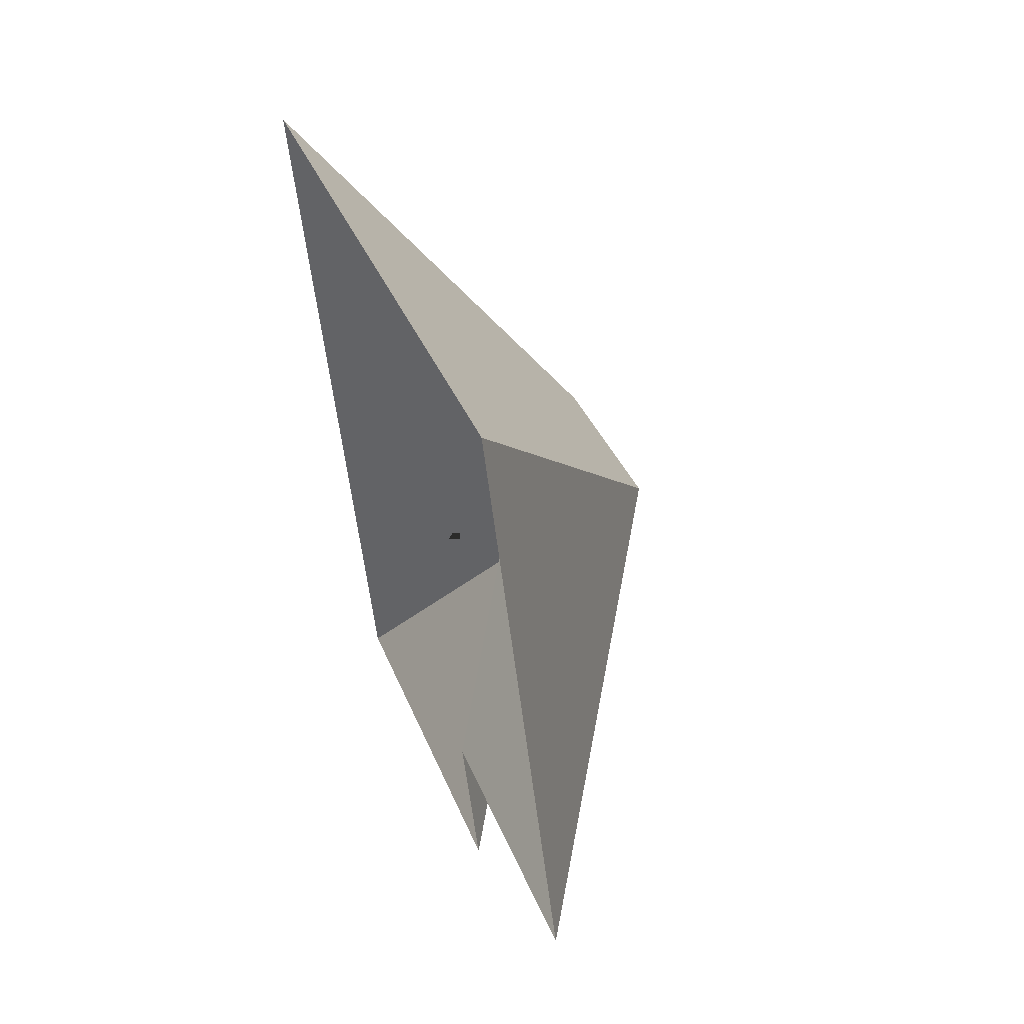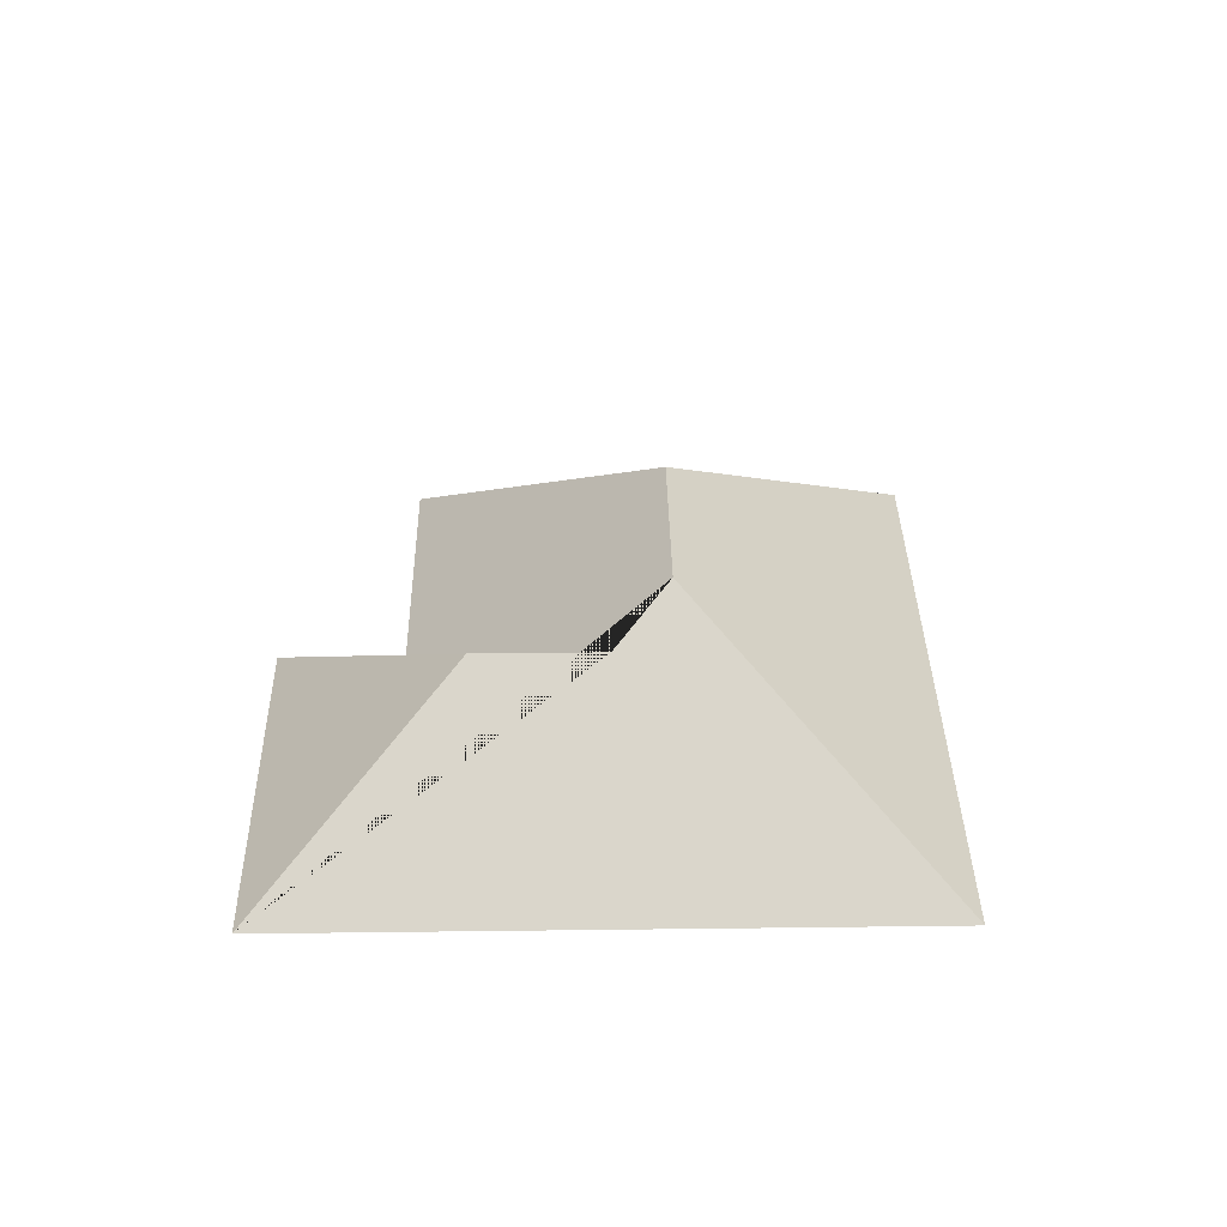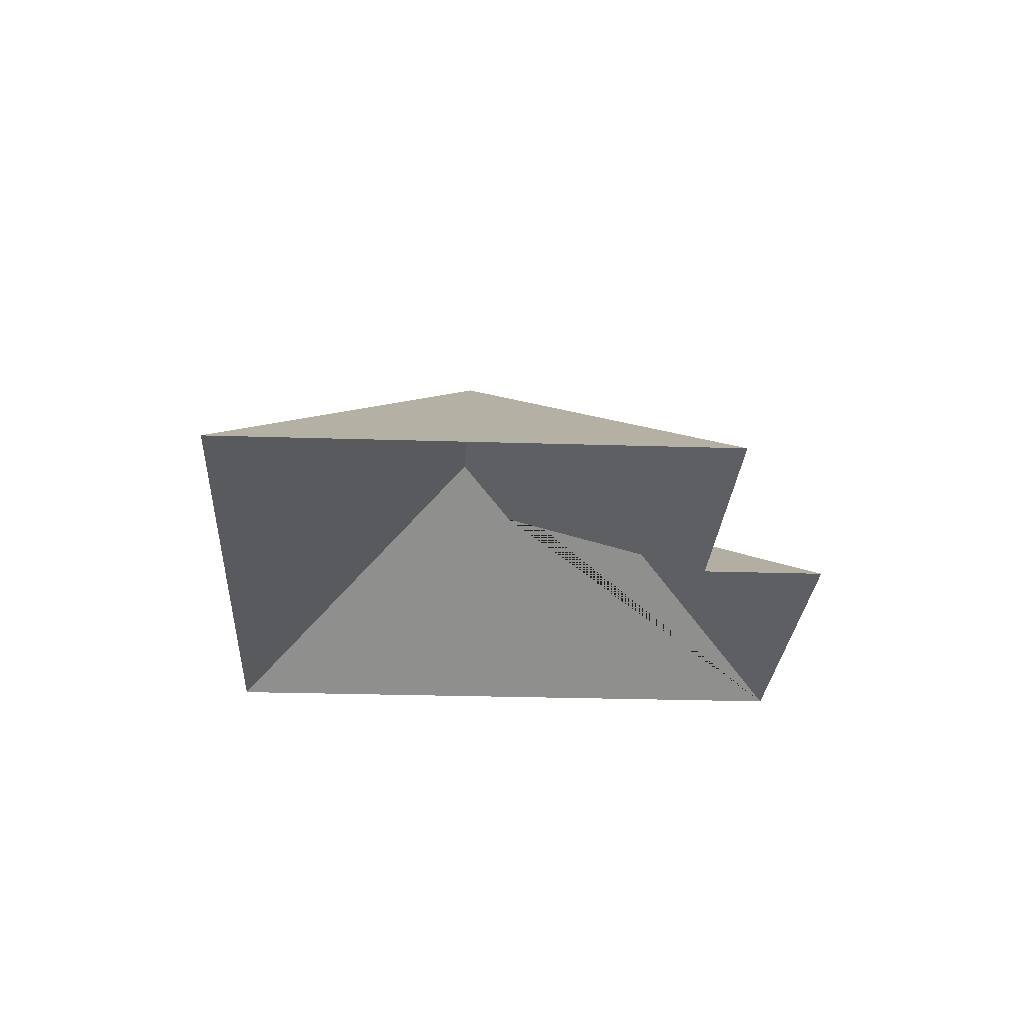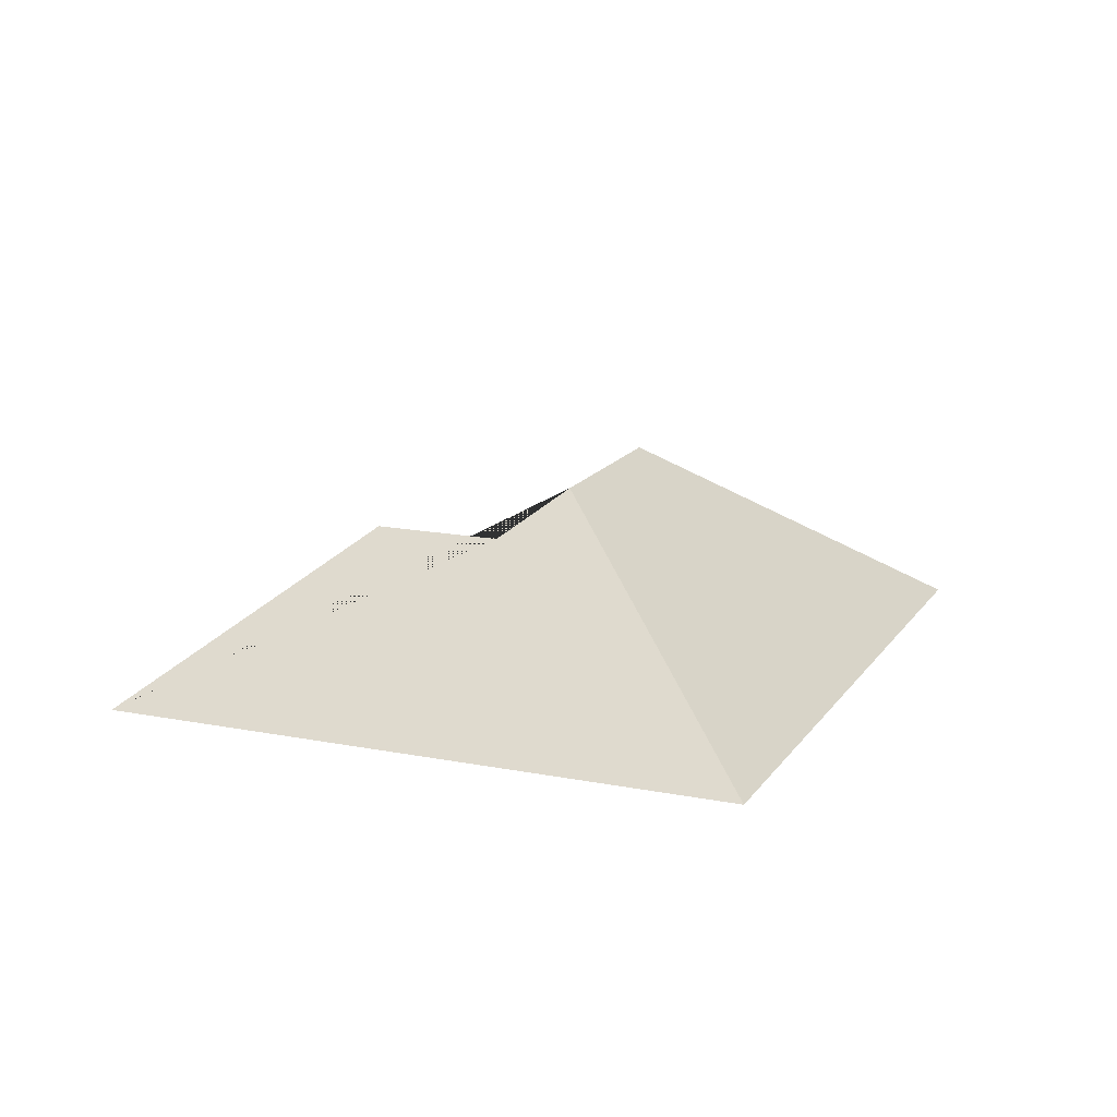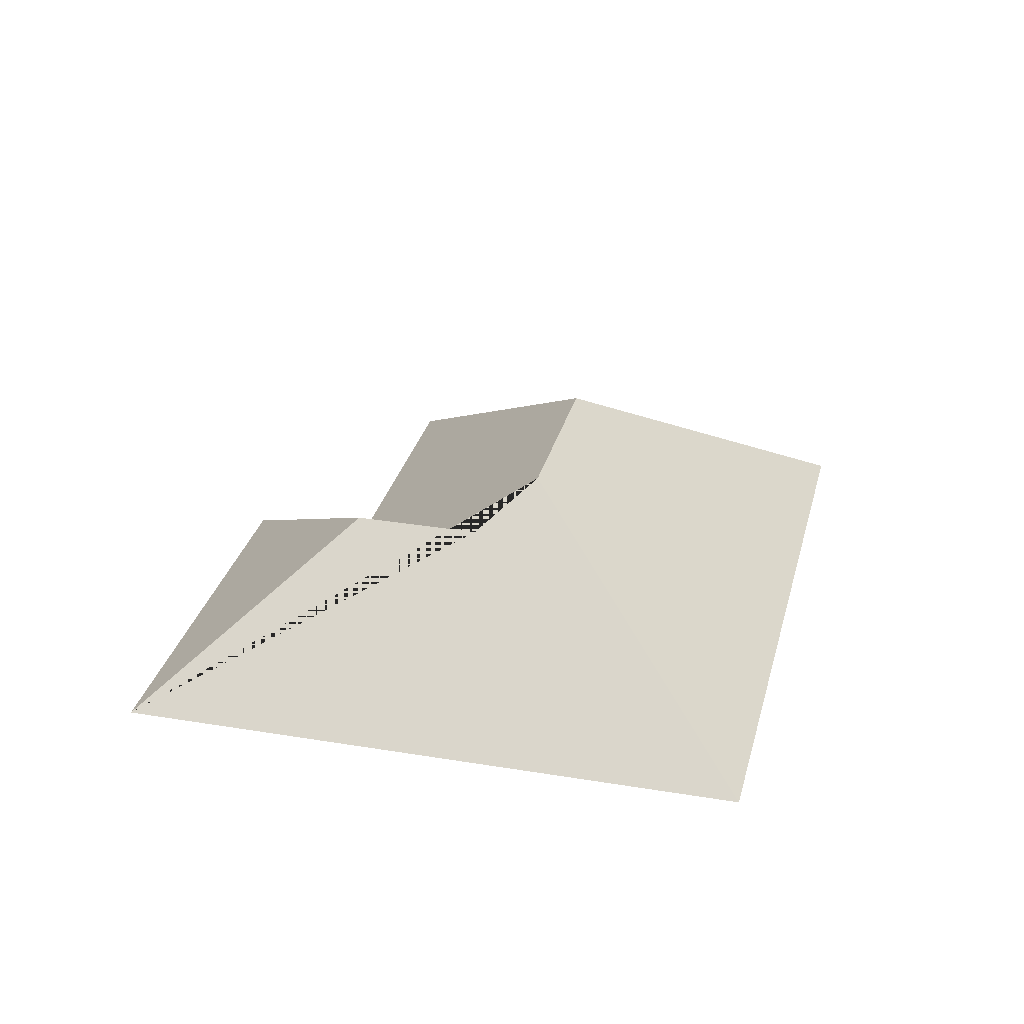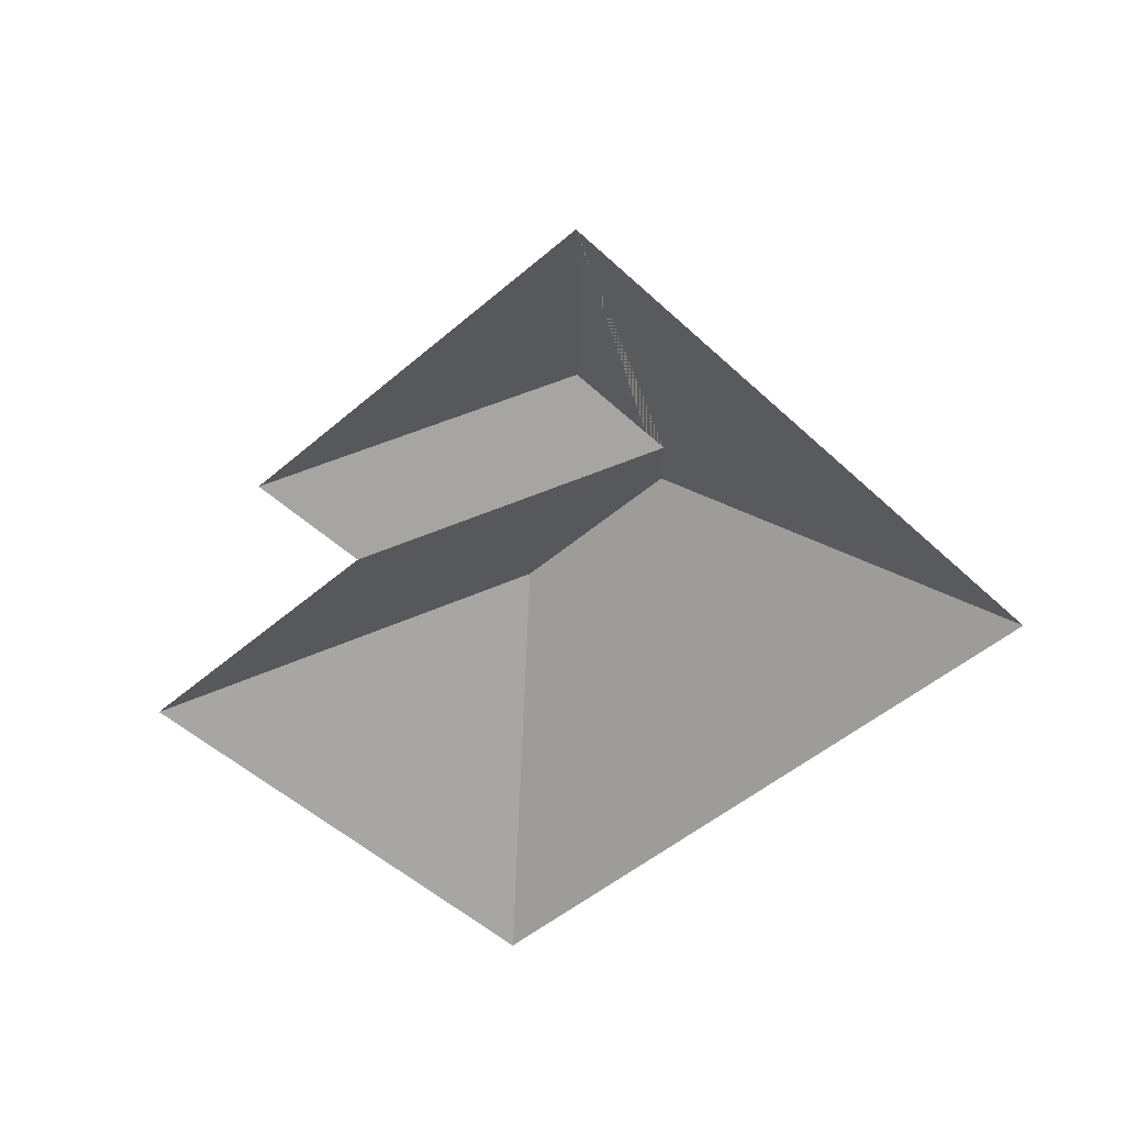
<metadata>
{"format":"obj","ext":"obj","renderer":"f3d","projection":"perspective","resolution":1024,"background":"white","views":[{"elev":53.3,"azim":71.6,"up":"+Z"},{"elev":33.8,"azim":-113.3,"up":"+Y"},{"elev":-24.6,"azim":64.6,"up":"+Y"},{"elev":15.7,"azim":-89.8,"up":"+Y"},{"elev":30.0,"azim":-98.6,"up":"+Y"},{"elev":-48.8,"azim":-158.5,"up":"+Y"}]}
</metadata>
<code>
o CG10_500_043070_0025_roof
v 308.5 75 -179.6
v 240.8 75 -14.94
v 185.8 145 -135
v 213 75 -218.9
v 229.7 75 -259.3
v 124.3 145 -160.2
v 131.7 129.7 -225.5
v 114.9 129.7 -184.8
v 13.82 75 -108.2
v 98.1 75 -313.4
v 308.5 0 -179.6
v 240.8 0 -14.94
v 13.82 0 -108.2
v 98.1 0 -313.4
v 229.7 0 -259.3
v 213 0 -218.9
f 4 5 7 8
f 5 10 7
f 1 4 8 6 3
f 2 1 3
f 10 9 6 8 7
f 9 2 3 6

</code>
